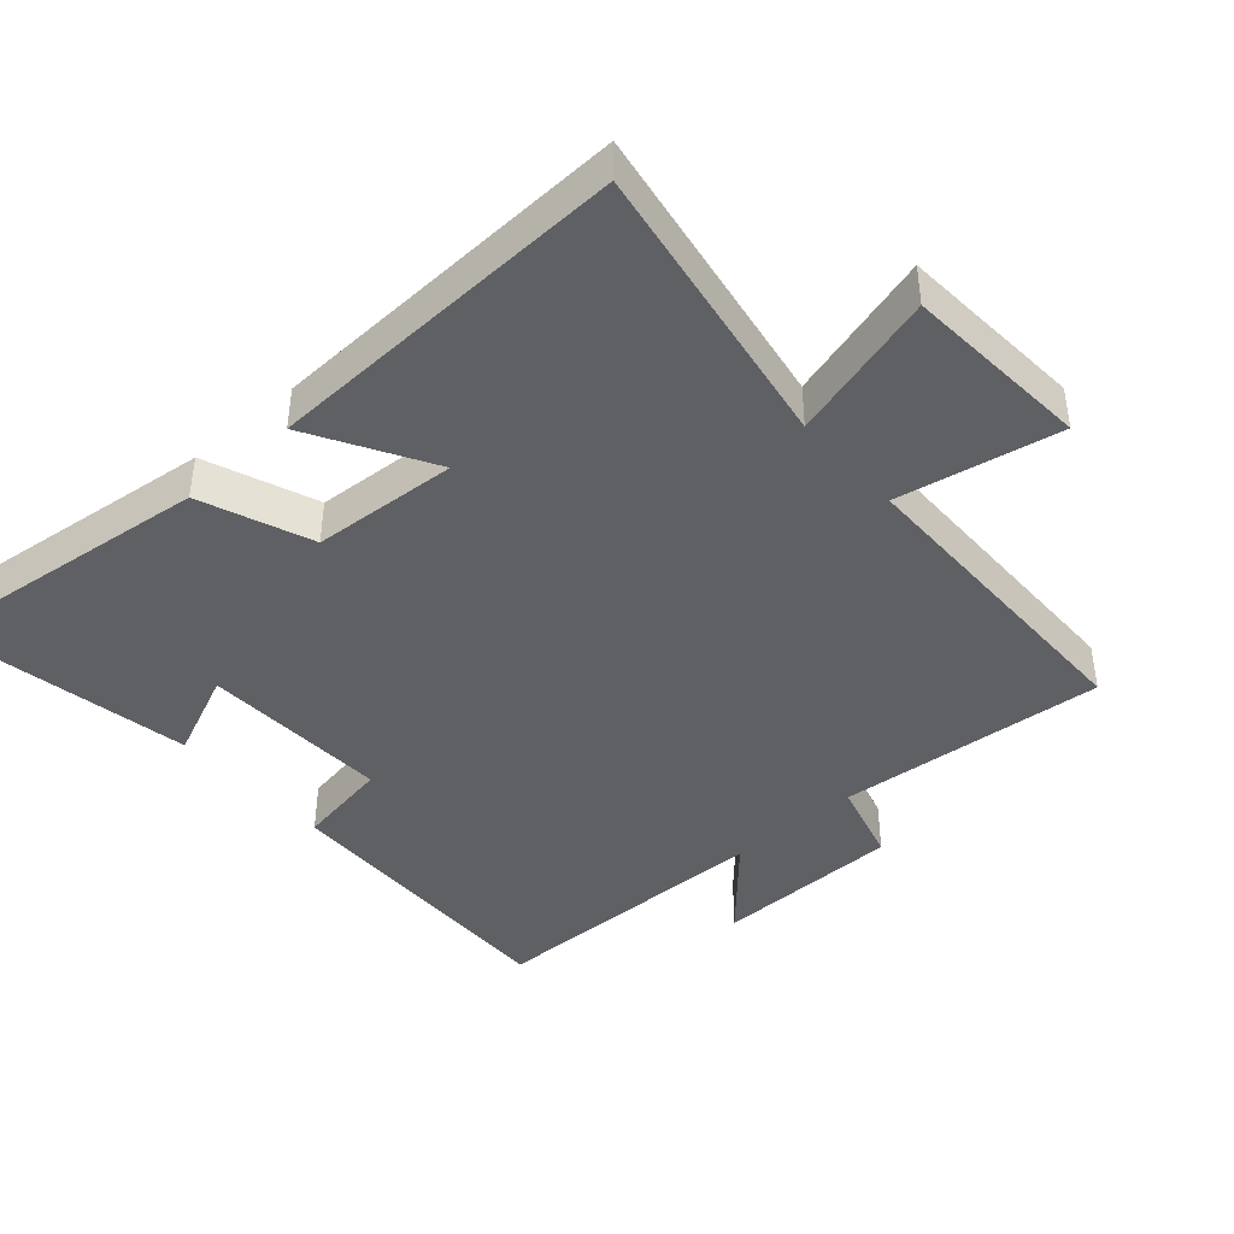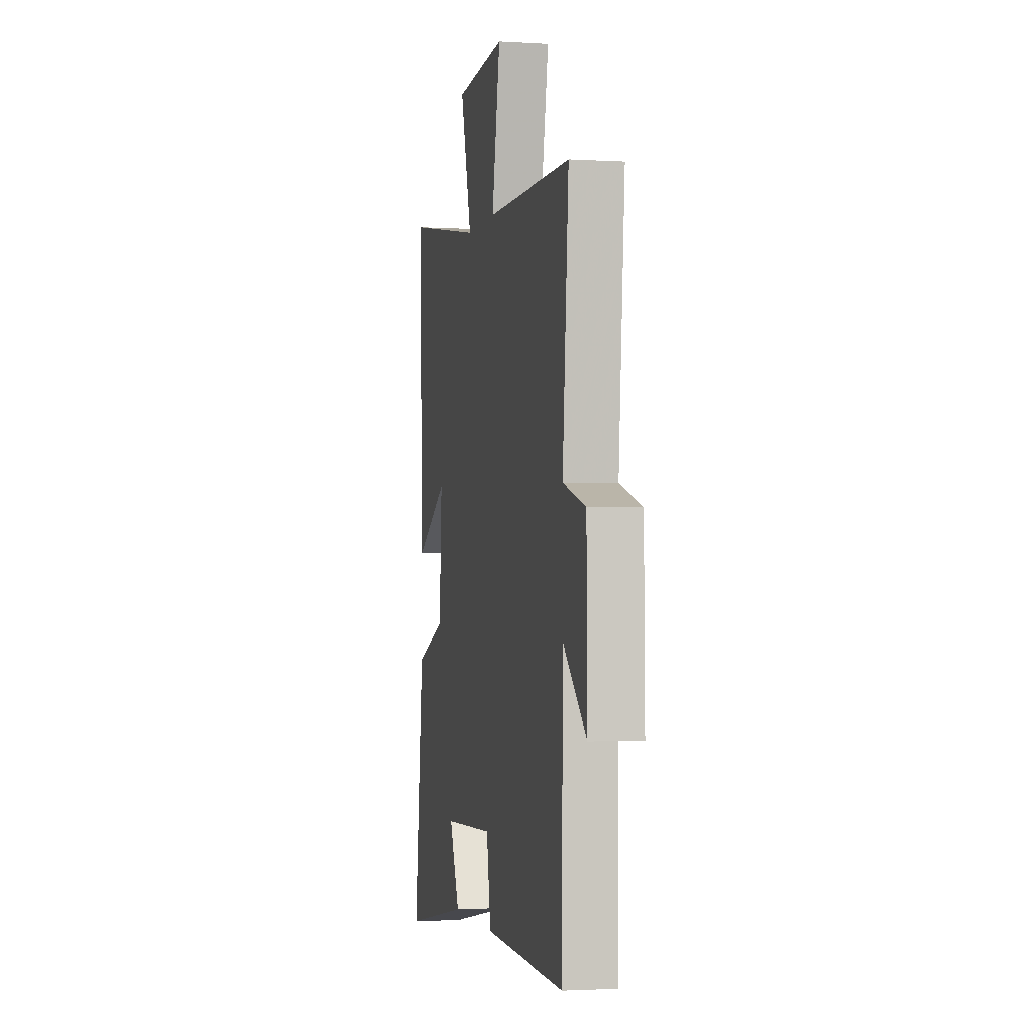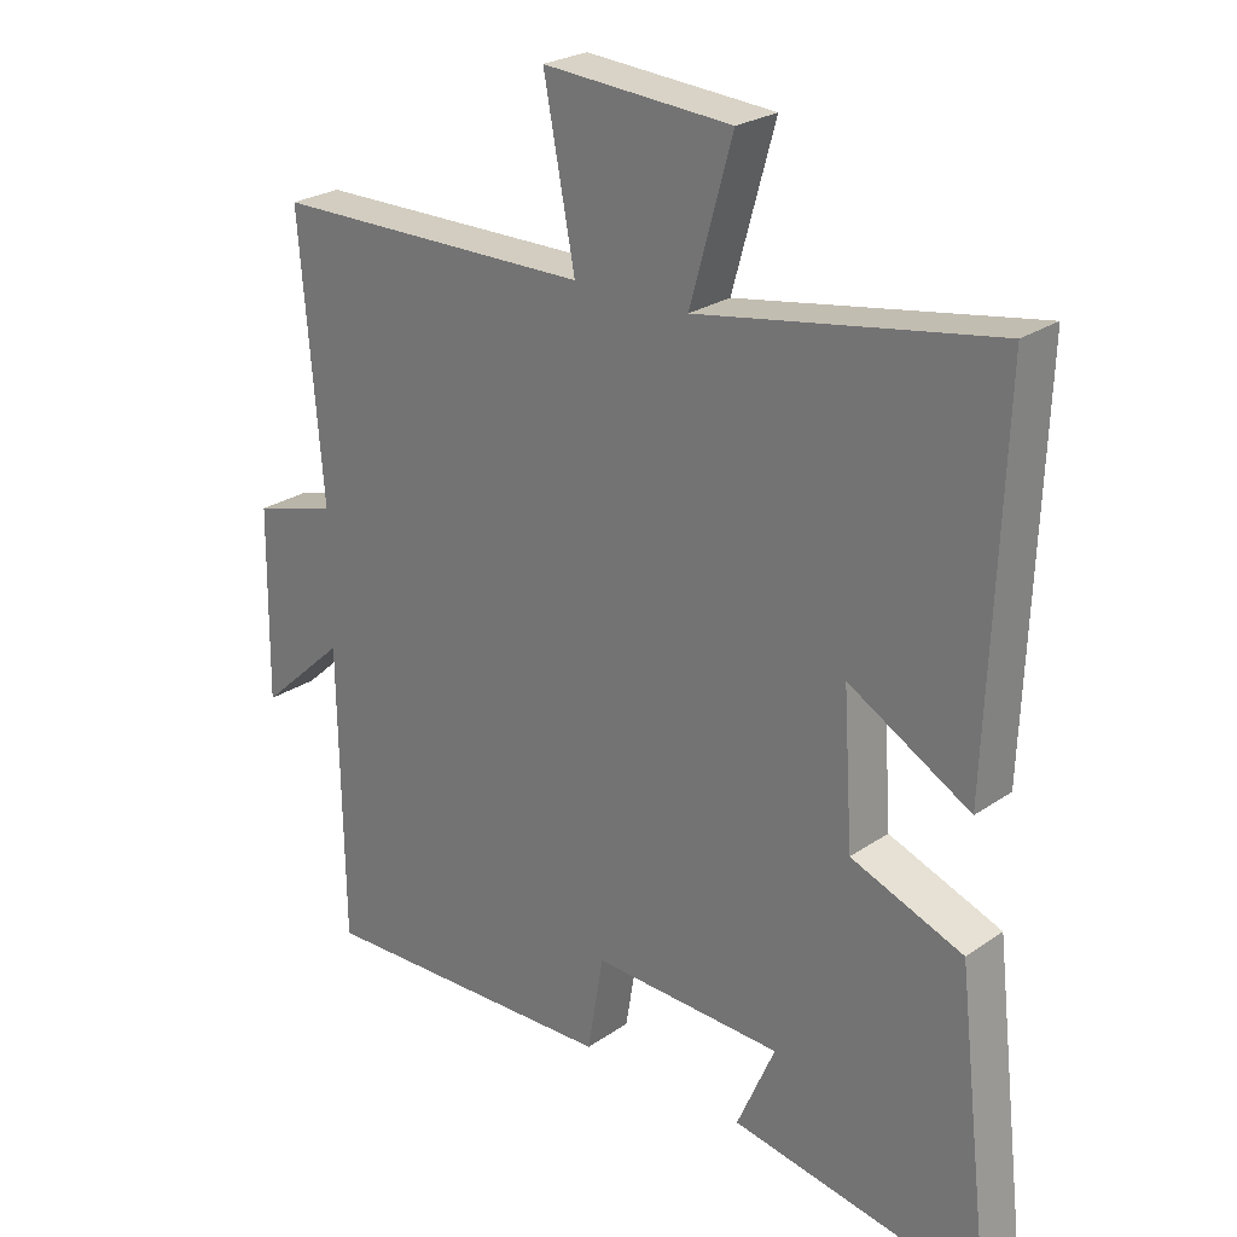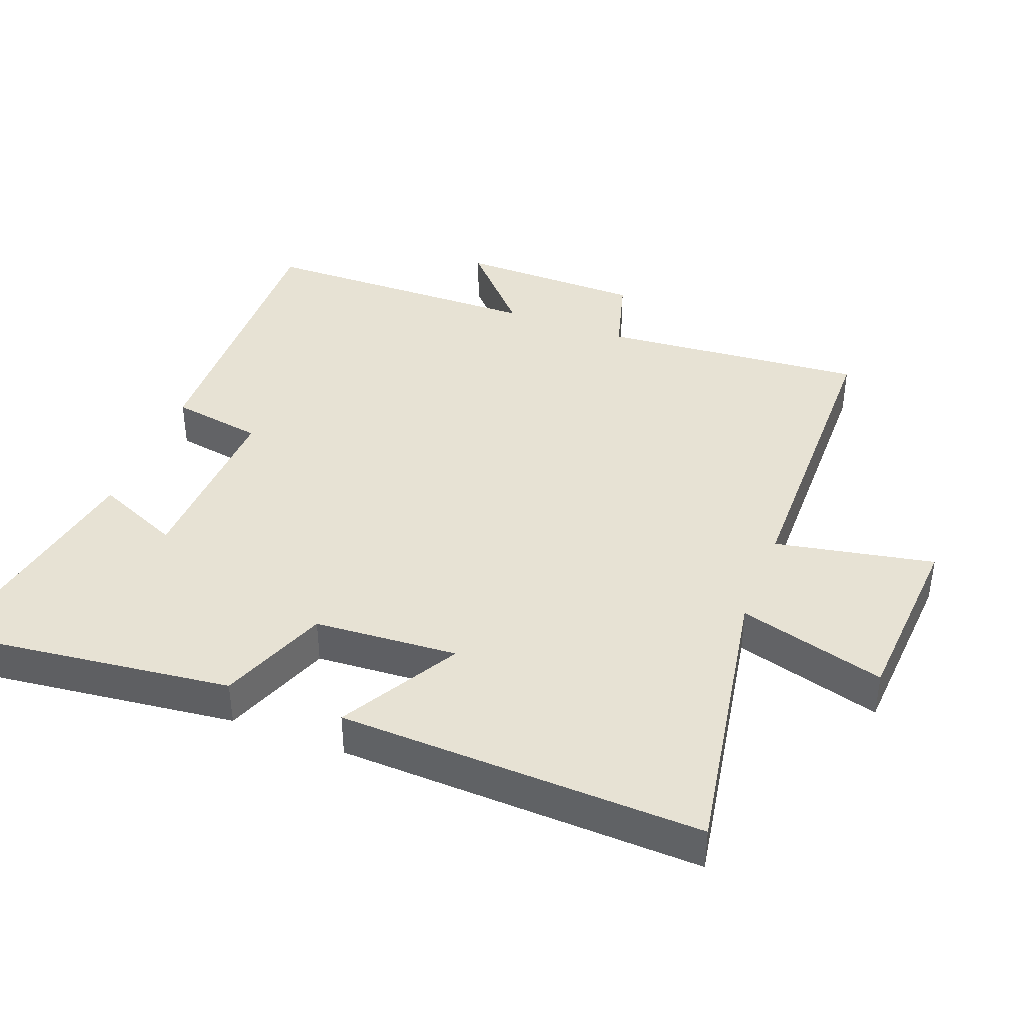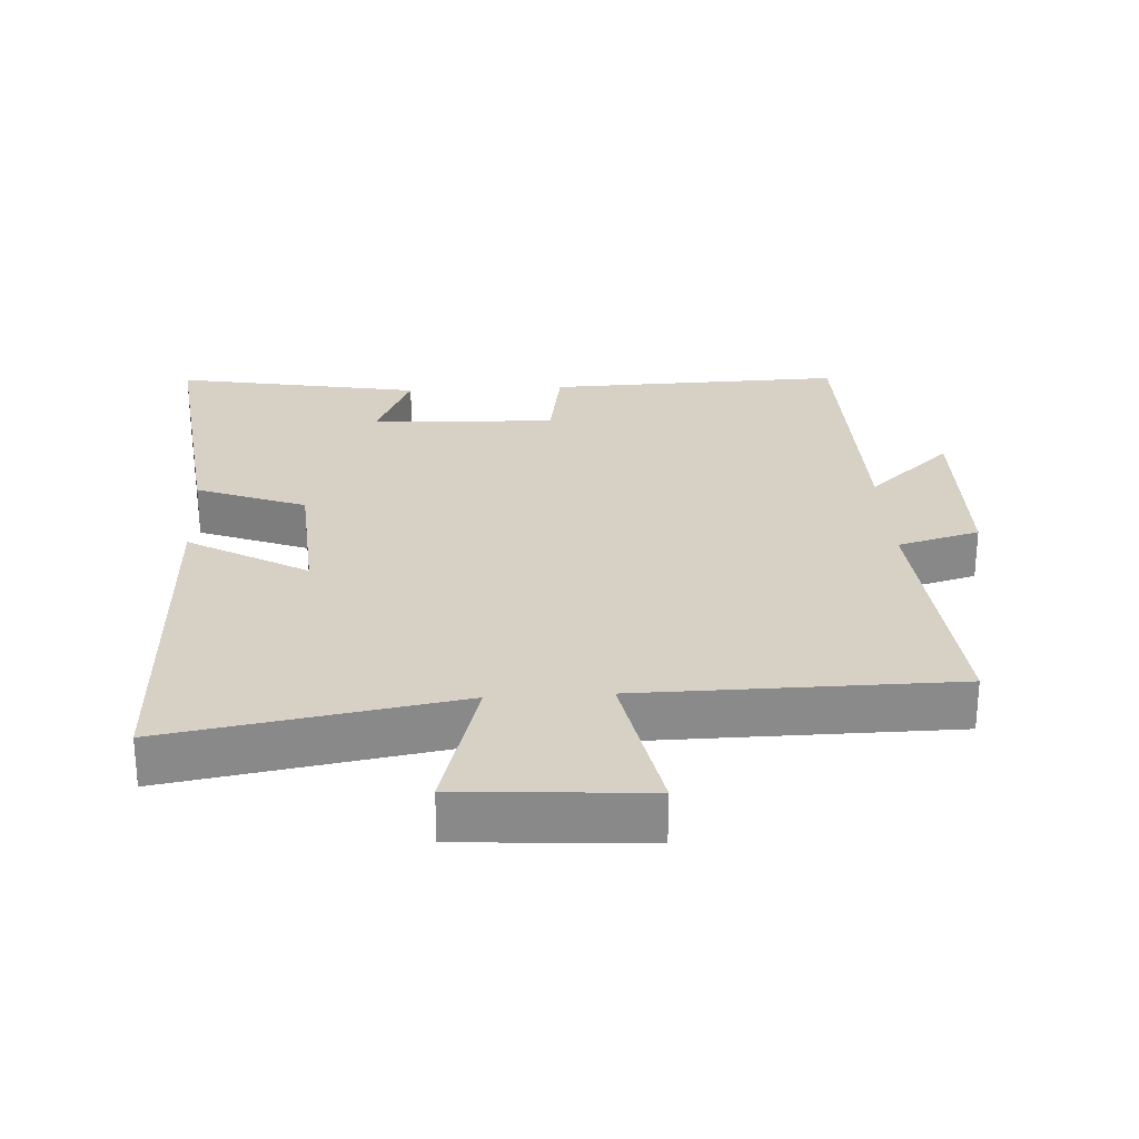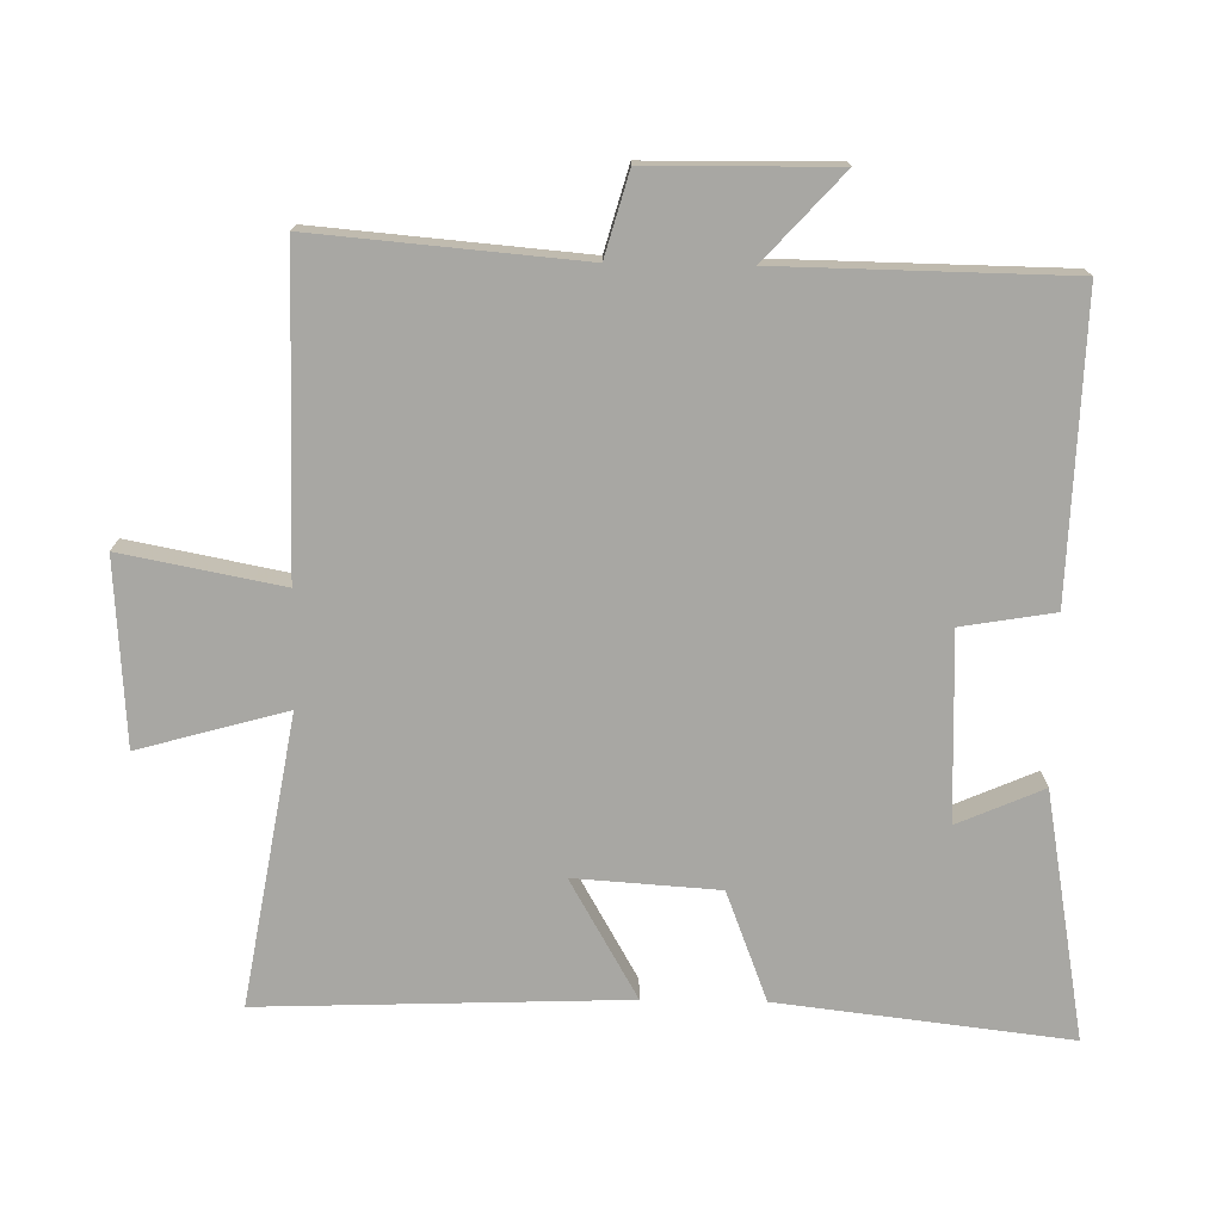
<metadata>
{"format":"obj","ext":"obj","renderer":"f3d","projection":"perspective","resolution":1024,"background":"white","views":[{"elev":-42.3,"azim":-48.5,"up":"+Y"},{"elev":-2.1,"azim":78.0,"up":"+Z"},{"elev":25.1,"azim":-137.8,"up":"+Z"},{"elev":40.0,"azim":-69.1,"up":"+Y"},{"elev":26.9,"azim":-3.3,"up":"+Y"},{"elev":-74.5,"azim":89.0,"up":"+Y"}]}
</metadata>
<code>
v 0.494 0.07 -0.513
v 0.056 0.07 -0.5
v 0.033 0.07 -0.364
v -0.241 0.07 -0.374
v -0.186 0.07 -0.5
v -0.55 0.07 -0.565
v -0.5 0.07 -0.137
v -0.339 0.07 -0.075
v -0.325 0.07 0.137
v -0.5 0.07 0.037
v -0.52 0.07 0.573
v -0.095 0.07 0.5
v -0.156 0.07 0.717
v 0.116 0.07 0.735
v 0.071 0.07 0.5
v 0.533 0.07 0.495
v 0.5 0.07 0.104
v 0.621 0.07 0.07
v 0.625 0.07 -0.204
v 0.5 0.07 -0.09
v 0.494 0 -0.513
v 0.056 0 -0.5
v 0.033 0 -0.364
v -0.241 0 -0.374
v -0.186 0 -0.5
v -0.55 0 -0.565
v -0.5 0 -0.137
v -0.339 0 -0.075
v -0.325 0 0.137
v -0.5 0 0.037
v -0.52 0 0.573
v -0.095 0 0.5
v -0.156 0 0.717
v 0.116 0 0.735
v 0.071 0 0.5
v 0.533 0 0.495
v 0.5 0 0.104
v 0.621 0 0.07
v 0.625 0 -0.204
v 0.5 0 -0.09
f 17 18 19 20
f 1 2 3
f 20 1 3
f 17 20 3
f 17 3 4
f 16 17 4
f 15 16 4
f 12 13 14 15
f 12 15 4
f 9 10 11 12
f 8 9 12 4
f 7 8 4
f 4 5 6 7
f 40 39 38 37
f 23 22 21
f 23 21 40
f 23 40 37
f 24 23 37
f 24 37 36
f 24 36 35
f 35 34 33 32
f 24 35 32
f 32 31 30 29
f 24 32 29 28
f 24 28 27
f 27 26 25 24
f 1 21 22 2
f 2 22 23 3
f 3 23 24 4
f 4 24 25 5
f 5 25 26 6
f 6 26 27 7
f 7 27 28 8
f 8 28 29 9
f 9 29 30 10
f 10 30 31 11
f 11 31 32 12
f 12 32 33 13
f 13 33 34 14
f 14 34 35 15
f 15 35 36 16
f 16 36 37 17
f 17 37 38 18
f 18 38 39 19
f 19 39 40 20
f 20 40 21 1

</code>
